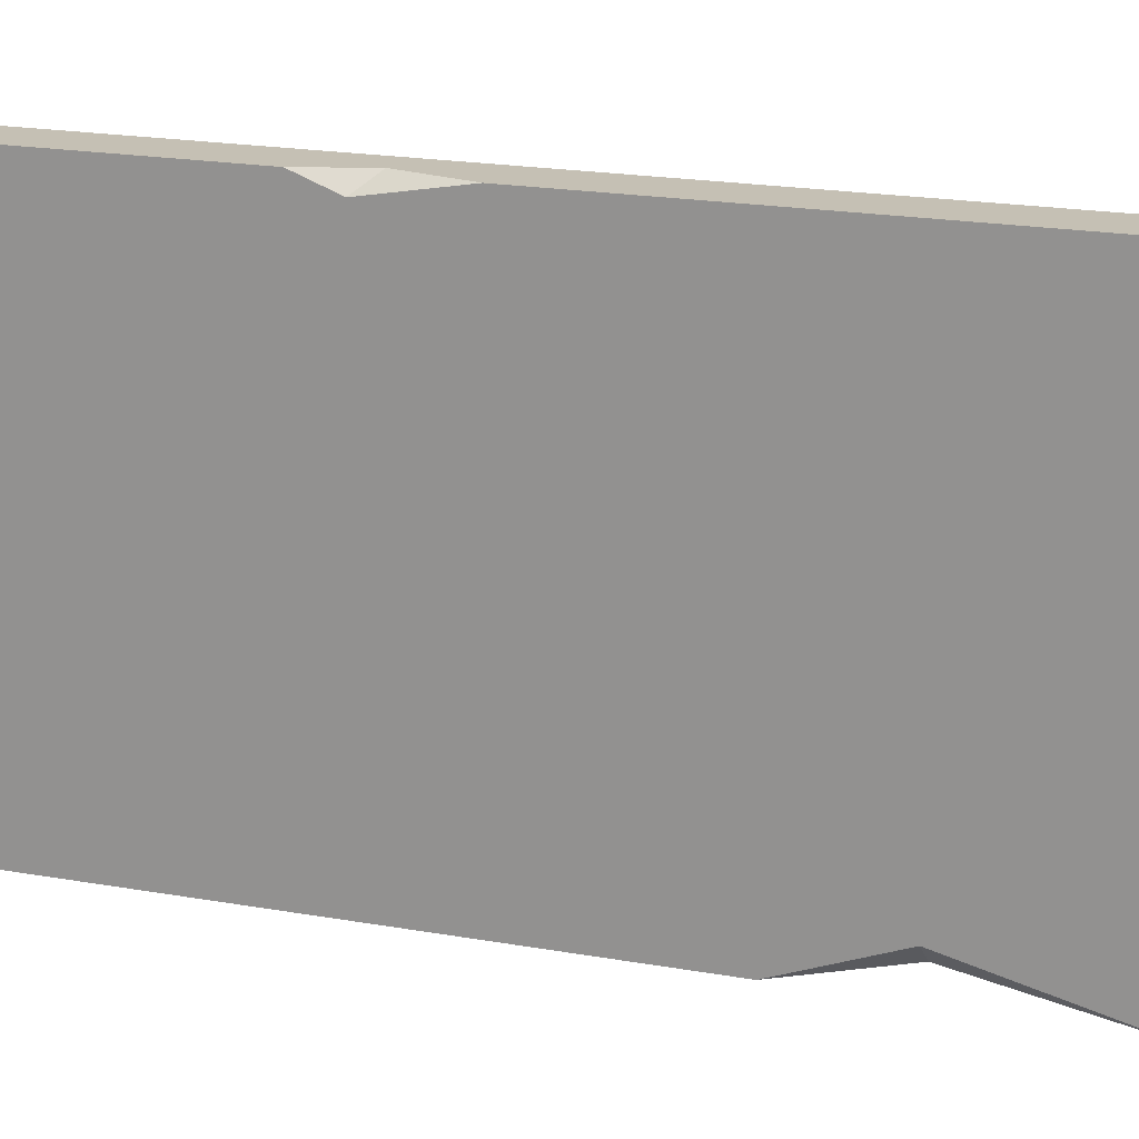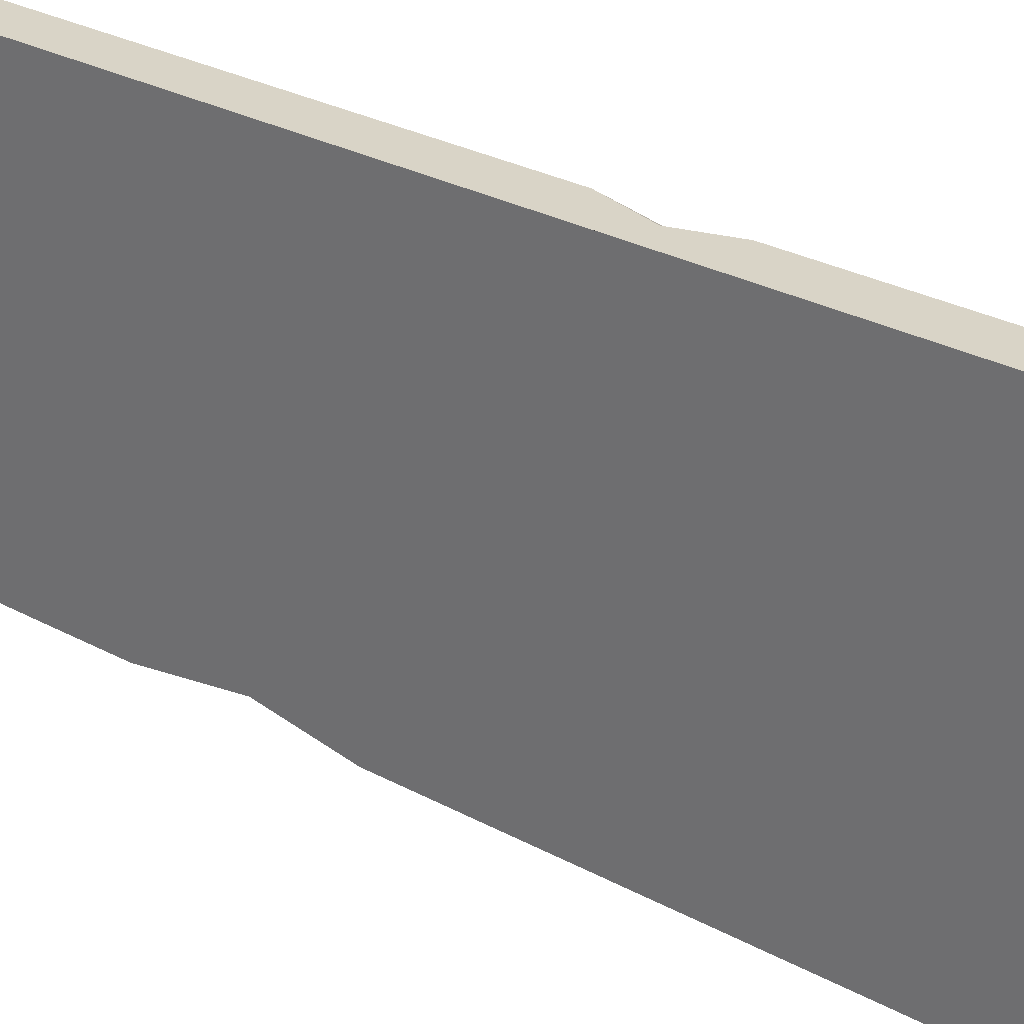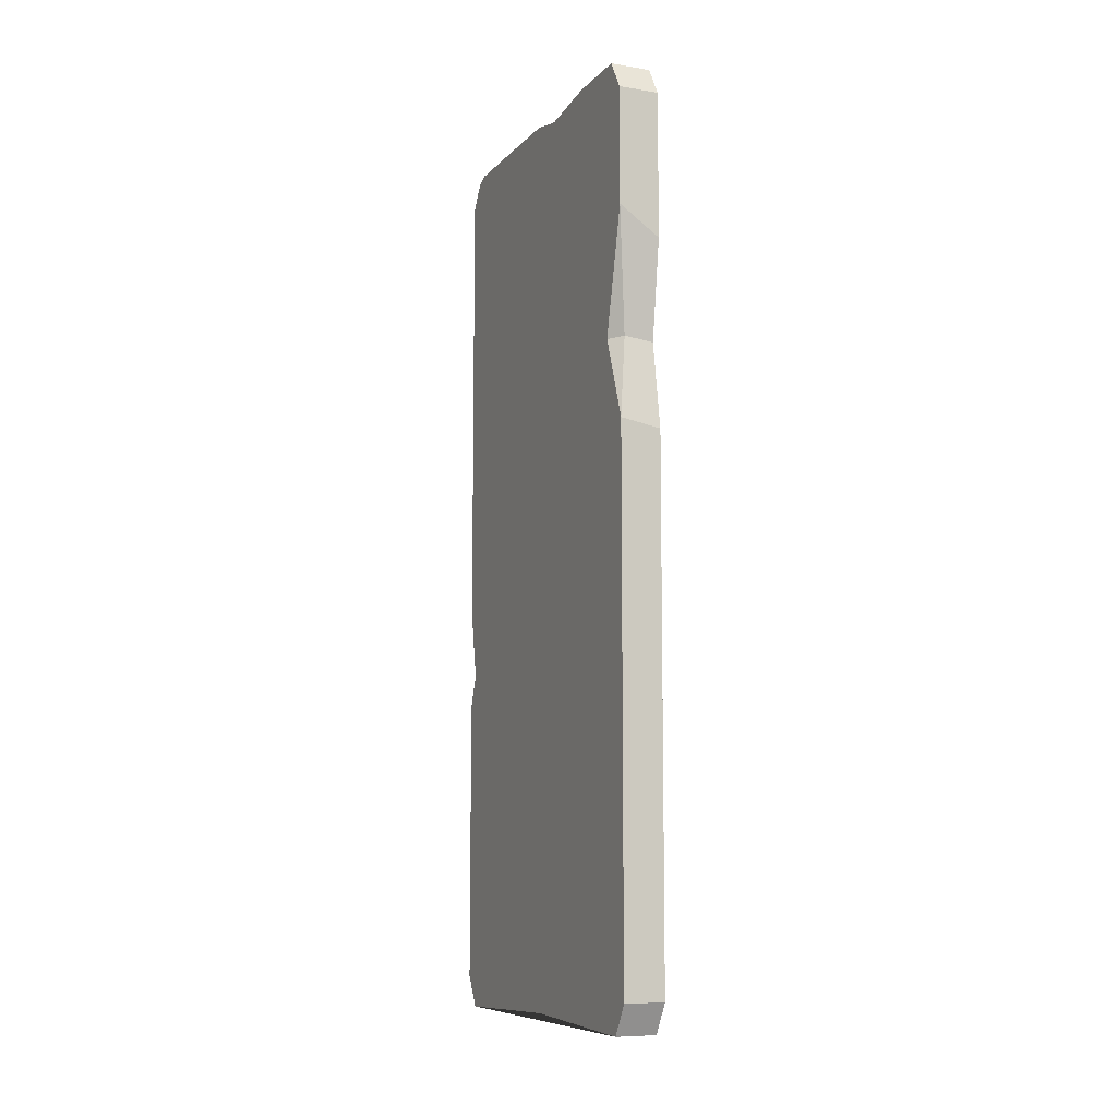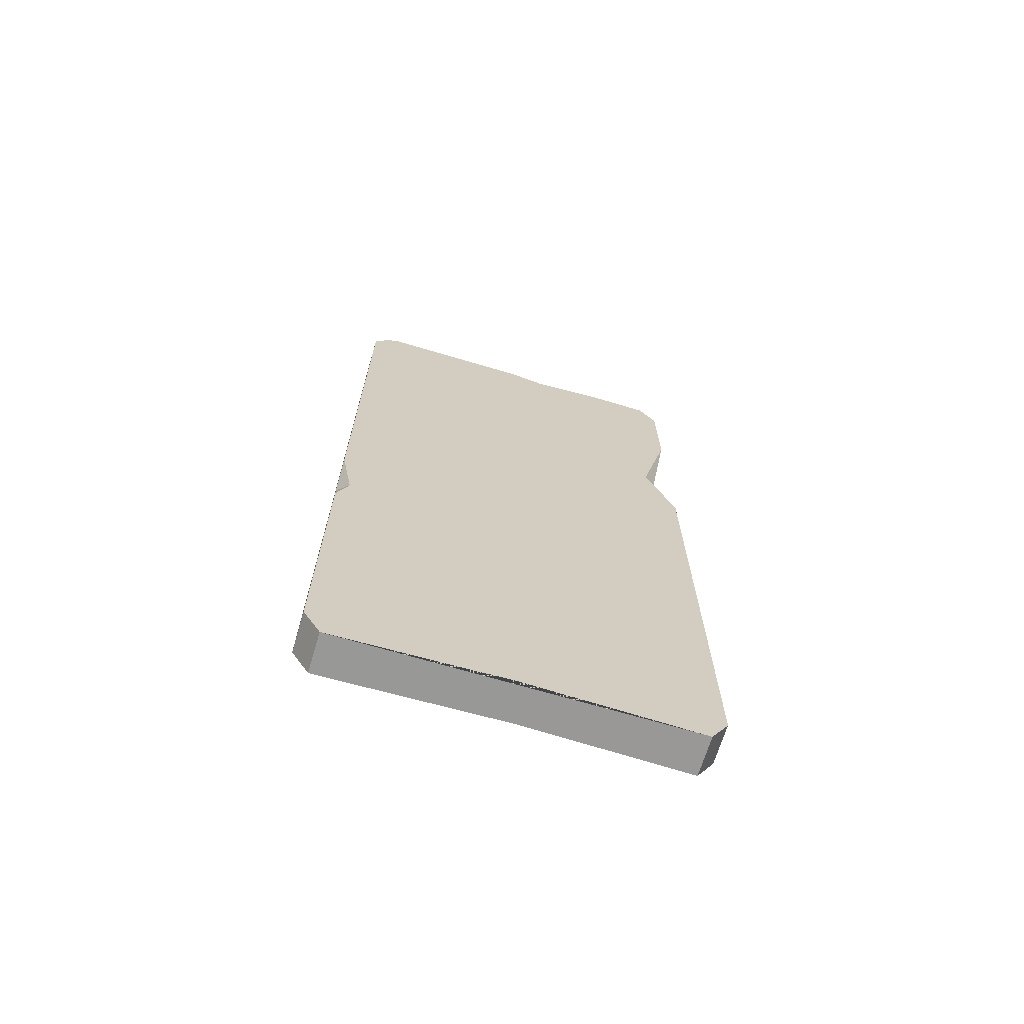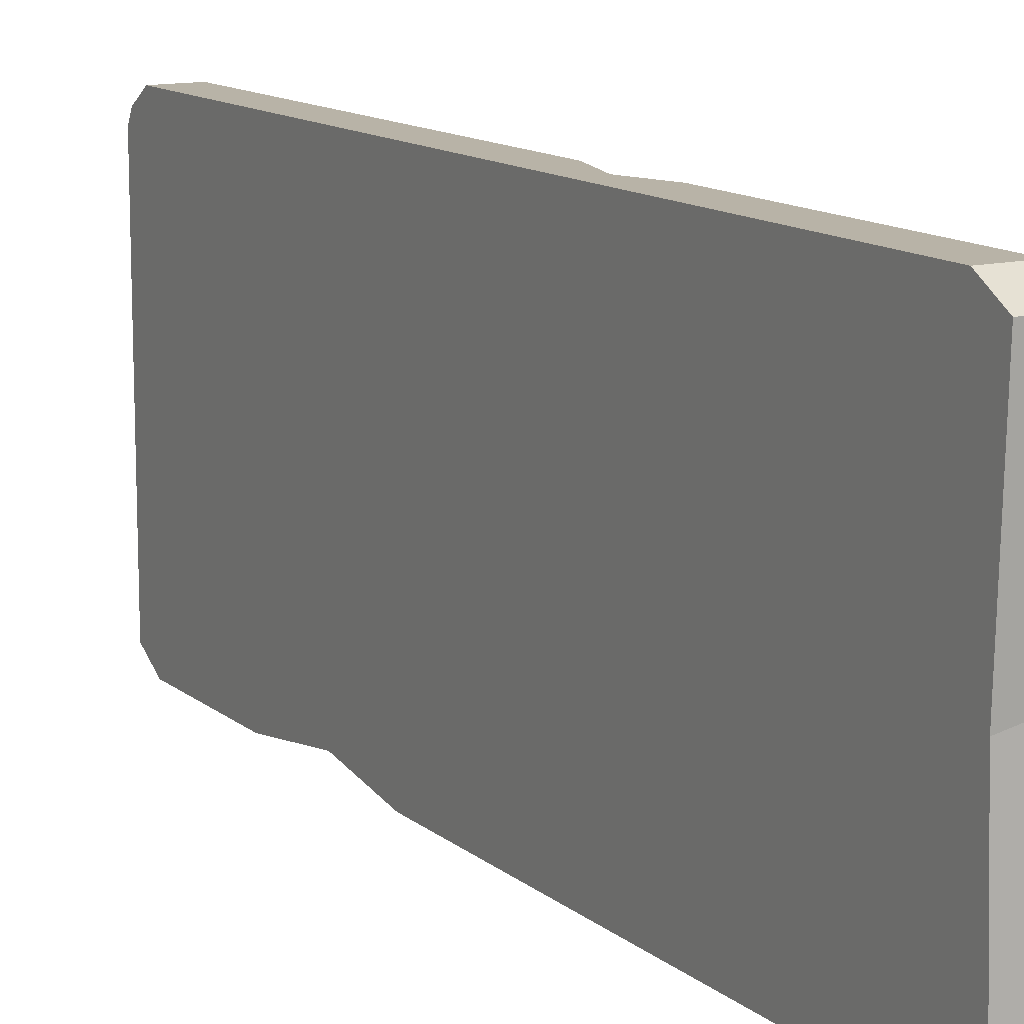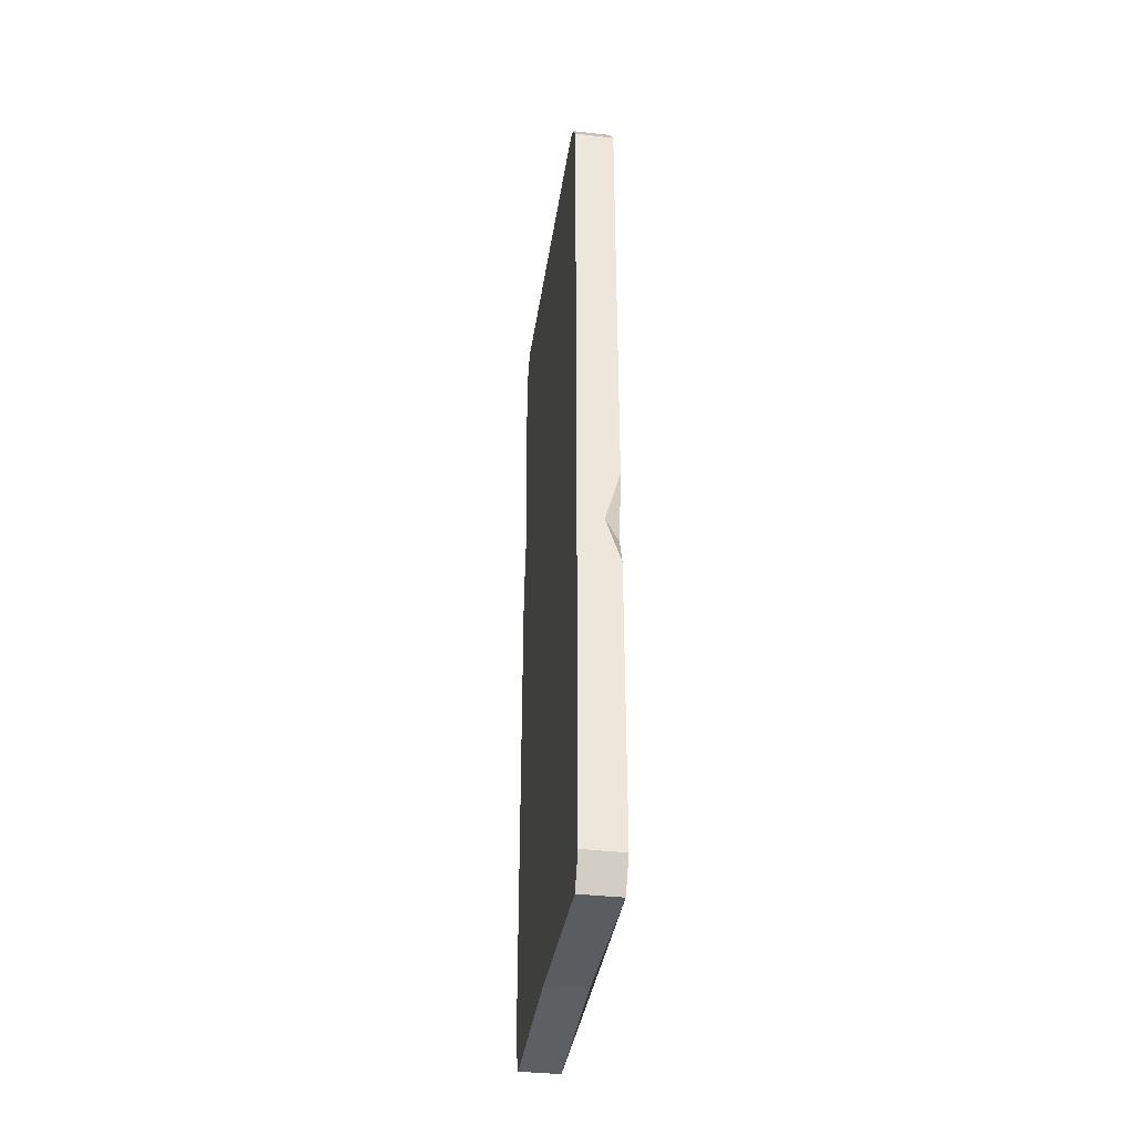
<metadata>
{"format":"obj","ext":"obj","renderer":"f3d","projection":"perspective","resolution":1024,"background":"white","views":[{"elev":18.2,"azim":-70.2,"up":"+Y"},{"elev":28.8,"azim":129.0,"up":"+Y"},{"elev":-8.6,"azim":-23.3,"up":"+Z"},{"elev":-68.6,"azim":-106.6,"up":"+Z"},{"elev":12.8,"azim":150.1,"up":"+Y"},{"elev":-37.4,"azim":171.6,"up":"+Z"}]}
</metadata>
<code>
v -11.14 -48.33 125.5
v 0 -48.33 125.5
v -11.14 45.36 125.5
v 0 45.36 125.5
v -11.14 48.41 -125.5
v 0 48.41 -125.5
v -11.14 -48.33 -125.5
v 0 -48.33 -125.5
v -11.14 53.25 -117.2
v 0 53.25 -117.2
v -11.14 53.25 117.3
v 0 53.25 117.3
v 0 -53.25 -117.2
v -11.14 -53.25 -117.2
v -11.14 -53.25 117.3
v 0 -53.25 117.3
v -11.14 48.95 123.7
v -0 48.98 123.6
v -11.14 53.25 -9.96
v -11.14 49.86 -29.15
v -11.14 53.25 -38.05
v 0 53.25 -25.55
v -6.996 53.25 -25.14
v -11.14 1.263 125.5
v -5.365 -10.78 125.5
v -11.14 -28.96 125.5
v -11.14 -9.738 123.1
v 0 -53.25 26.75
v -11.14 -53.25 28.73
v 0 -49.34 50.47
v -7.787 -48.53 51.6
v 0 -53.25 77.62
v -11.14 -53.25 85.33
v -11.14 -44.93 51.2
v 0 -2.383 -123.7
v -11.14 -0.1548 -123.7
f 24 4 3
f 9 10 6 5
f 5 6 35 36
f 15 16 2 1
f 12 18 4 2 16 32 30 28 13 8 35 6 10 22
f 10 9 21 23
f 17 18 12 11
f 7 8 13 14
f 28 29 14 13
f 20 17 11 19
f 3 4 18 17
f 22 23 12
f 23 21 20
f 10 23 22
f 12 23 19 11
f 5 20 21 9
f 20 1 26
f 29 34 20 14
f 7 20 5 36
f 14 20 7
f 15 1 20
f 23 20 19
f 1 2 26
f 25 4 24
f 26 2 25
f 25 2 4
f 24 27 25
f 25 27 26
f 20 27 24
f 20 24 3 17
f 20 26 27
f 30 31 29 28
f 32 33 31 30
f 16 15 33 32
f 15 20 34 33
f 31 34 29
f 33 34 31
f 36 35 8 7

</code>
